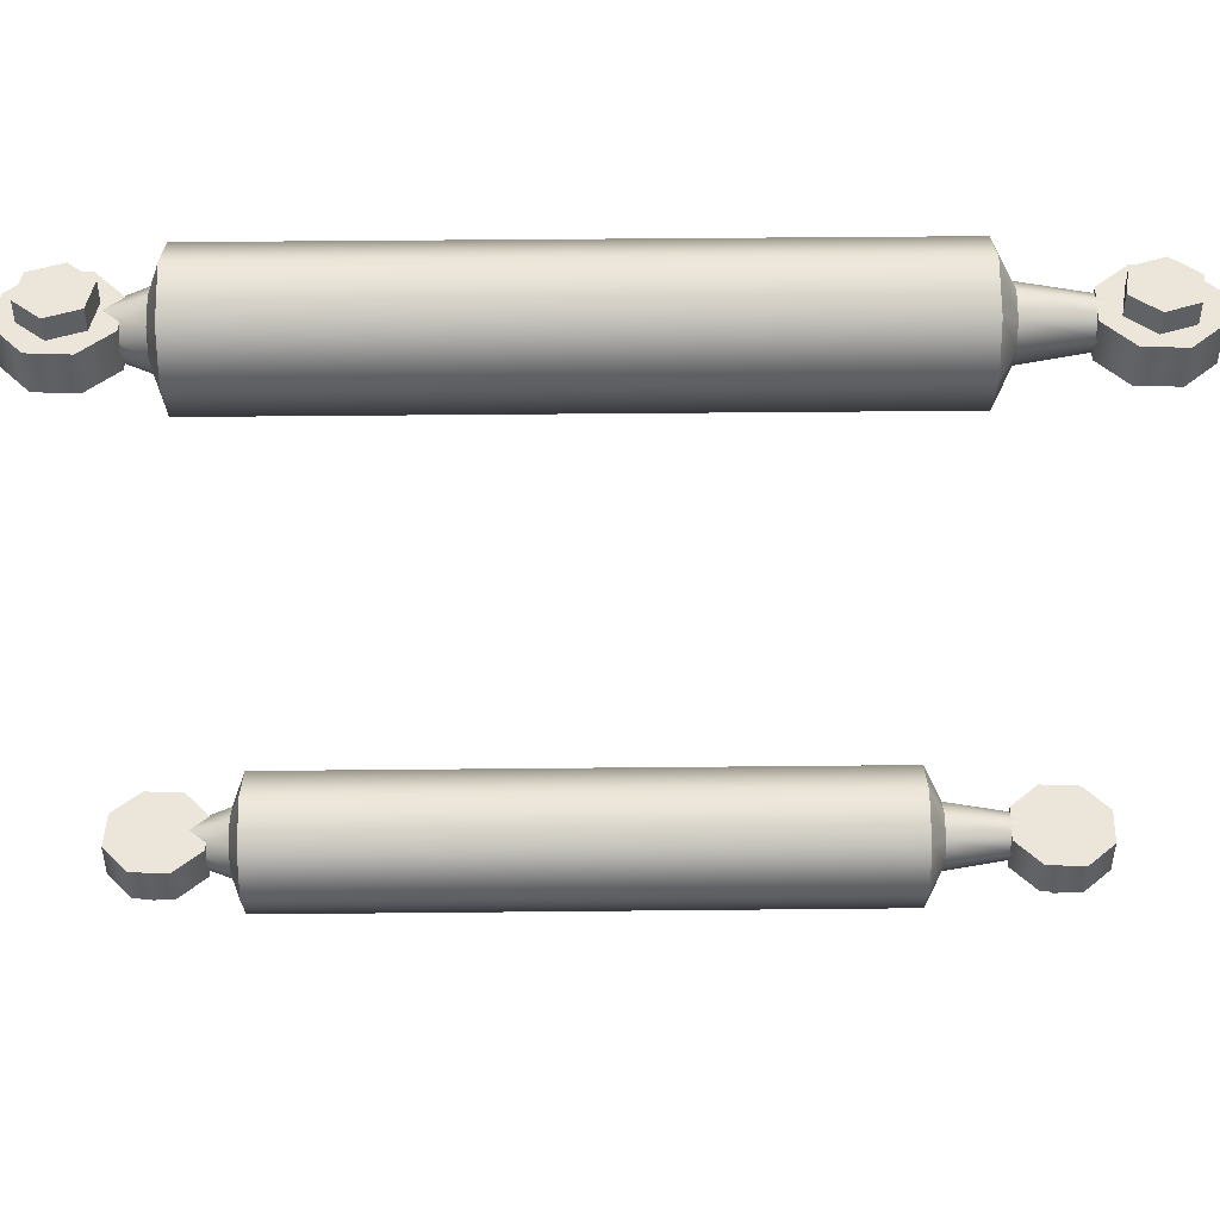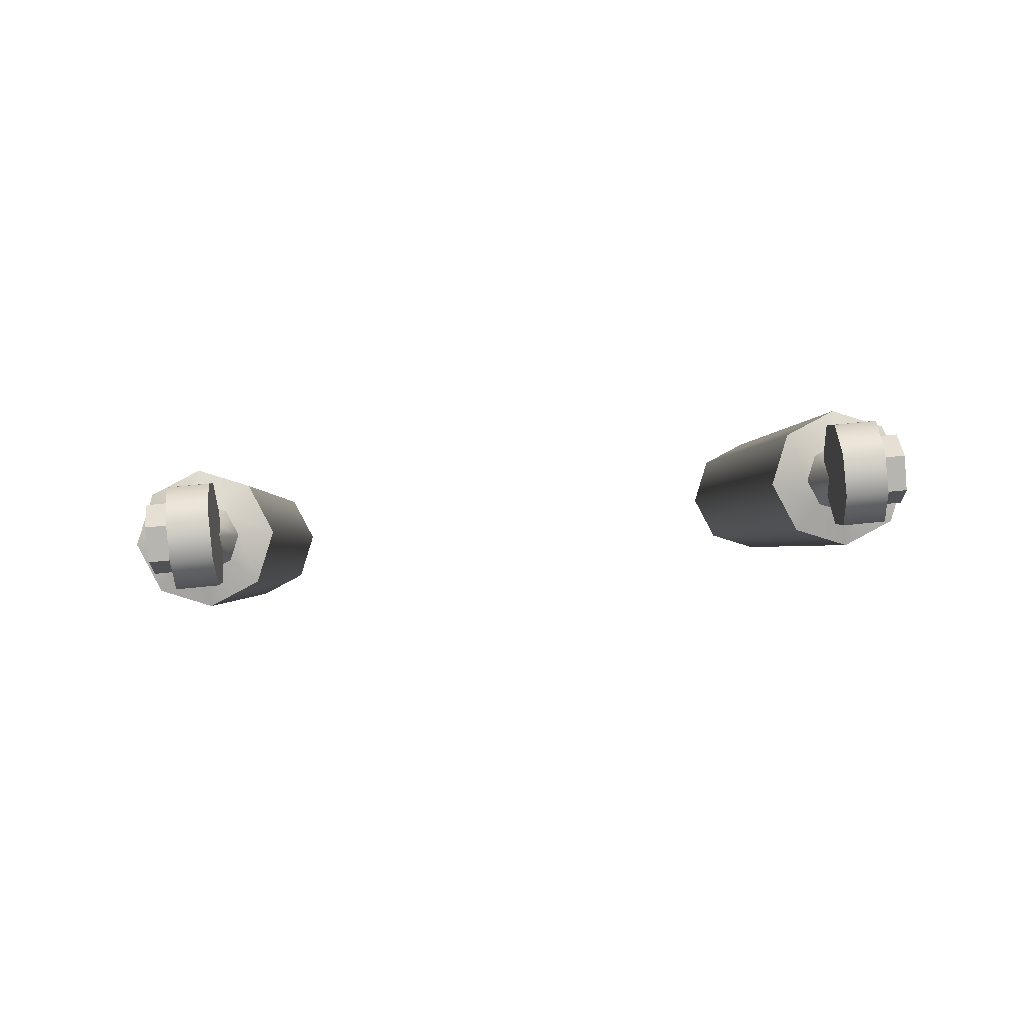
<metadata>
{"format":"obj","ext":"obj","renderer":"f3d","projection":"perspective","resolution":1024,"background":"white","views":[{"elev":46.8,"azim":69.8,"up":"+Y"},{"elev":69.4,"azim":-95.8,"up":"+Z"}]}
</metadata>
<code>
g jonnez_shocks_rear
v 0.3132 0.09123 -0.05076
v 0.3245 0.1034 -0.0461
v 0.3132 0.1034 -0.05076
v 0.3245 0.09123 -0.0461
v 0.302 0.09123 -0.0461
v 0.302 0.1034 -0.0461
v 0.2973 0.09123 -0.03483
v 0.2973 0.1034 -0.03483
v 0.3245 0.09123 -0.0461
v 0.3292 0.1034 -0.03483
v 0.3245 0.1034 -0.0461
v 0.3292 0.09123 -0.03483
v 0.3245 0.1034 -0.02357
v 0.3245 0.09123 -0.02357
v 0.3245 0.09123 -0.02357
v 0.3132 0.1034 -0.0189
v 0.3245 0.1034 -0.02357
v 0.3132 0.09123 -0.0189
v 0.302 0.1034 -0.02357
v 0.302 0.09123 -0.02357
v 0.2973 0.1034 -0.03483
v 0.2973 0.09123 -0.03483
v 0.3245 0.1034 -0.0461
v 0.302 0.1034 -0.0461
v 0.3132 0.1034 -0.05076
v 0.2973 0.1034 -0.03483
v 0.3292 0.1034 -0.03483
v 0.302 0.1034 -0.02357
v 0.3245 0.1034 -0.02357
v 0.3132 0.1034 -0.0189
v 0.3245 0.09123 -0.02357
v 0.302 0.09123 -0.02357
v 0.3132 0.09123 -0.0189
v 0.2973 0.09123 -0.03483
v 0.3292 0.09123 -0.03483
v 0.302 0.09123 -0.0461
v 0.3245 0.09123 -0.0461
v 0.3132 0.09123 -0.05076
v 0.4004 0.09123 -0.2944
v 0.4116 0.1034 -0.2898
v 0.4004 0.1034 -0.2944
v 0.4116 0.09123 -0.2898
v 0.3891 0.09123 -0.2898
v 0.3891 0.1034 -0.2898
v 0.4116 0.09123 -0.2898
v 0.4163 0.1034 -0.2785
v 0.4116 0.1034 -0.2898
v 0.4163 0.09123 -0.2785
v 0.4116 0.1034 -0.2672
v 0.4116 0.09123 -0.2672
v 0.4116 0.09123 -0.2672
v 0.4004 0.1034 -0.2625
v 0.4116 0.1034 -0.2672
v 0.4004 0.09123 -0.2625
v 0.3891 0.1034 -0.2672
v 0.3891 0.09123 -0.2672
v 0.3891 0.09123 -0.2672
v 0.3844 0.1034 -0.2785
v 0.3891 0.1034 -0.2672
v 0.3844 0.09123 -0.2785
v 0.3891 0.1034 -0.2898
v 0.3891 0.09123 -0.2898
v 0.4116 0.1034 -0.2898
v 0.3891 0.1034 -0.2898
v 0.4004 0.1034 -0.2944
v 0.3844 0.1034 -0.2785
v 0.4163 0.1034 -0.2785
v 0.3891 0.1034 -0.2672
v 0.4116 0.1034 -0.2672
v 0.4004 0.1034 -0.2625
v 0.4116 0.09123 -0.2672
v 0.3891 0.09123 -0.2672
v 0.4004 0.09123 -0.2625
v 0.3844 0.09123 -0.2785
v 0.4163 0.09123 -0.2785
v 0.3891 0.09123 -0.2898
v 0.4116 0.09123 -0.2898
v 0.4004 0.09123 -0.2944
v 0.4056 0.09721 -0.235
v 0.3348 0.08262 -0.05355
v 0.3405 0.09721 -0.05153
v 0.3999 0.08262 -0.237
v 0.3999 0.1118 -0.237
v 0.3348 0.1118 -0.05355
v 0.3861 0.1179 -0.2419
v 0.321 0.1179 -0.05844
v 0.321 0.07657 -0.05844
v 0.3861 0.07657 -0.2419
v 0.3723 0.1118 -0.2468
v 0.3072 0.1118 -0.06332
v 0.3666 0.09721 -0.2488
v 0.3015 0.09721 -0.06534
v 0.3723 0.08262 -0.2468
v 0.3072 0.08262 -0.06332
v 0.3861 0.07657 -0.2419
v 0.321 0.07657 -0.05844
v 0.3879 0.1072 -0.2468
v 0.3997 0.1018 -0.2666
v 0.3945 0.1043 -0.2445
v 0.3954 0.1037 -0.2681
v 0.3812 0.1043 -0.2492
v 0.3911 0.1018 -0.2697
v 0.3198 0.1077 -0.05504
v 0.3118 0.1014 -0.04526
v 0.3128 0.1046 -0.05752
v 0.3158 0.1032 -0.04385
v 0.3268 0.1046 -0.05257
v 0.3198 0.1014 -0.04244
v 0.3268 0.08982 -0.05257
v 0.321 0.07657 -0.05844
v 0.3198 0.08676 -0.05504
v 0.3348 0.08262 -0.05355
v 0.3297 0.09721 -0.05155
v 0.3405 0.09721 -0.05153
v 0.3268 0.1046 -0.05257
v 0.3348 0.1118 -0.05355
v 0.3198 0.1077 -0.05504
v 0.321 0.1179 -0.05844
v 0.3072 0.08262 -0.06332
v 0.3128 0.08982 -0.05752
v 0.3015 0.09721 -0.06534
v 0.3099 0.09721 -0.05854
v 0.3072 0.1118 -0.06332
v 0.3128 0.1046 -0.05752
v 0.3198 0.08676 -0.05504
v 0.3198 0.09299 -0.04244
v 0.3268 0.08982 -0.05257
v 0.3158 0.09124 -0.04385
v 0.3128 0.08982 -0.05752
v 0.3118 0.09299 -0.04526
v 0.3128 0.1046 -0.05752
v 0.3102 0.09721 -0.04585
v 0.3099 0.09721 -0.05854
v 0.3118 0.1014 -0.04526
v 0.3118 0.09299 -0.04526
v 0.3128 0.08982 -0.05752
v 0.3297 0.09721 -0.05155
v 0.3198 0.1014 -0.04244
v 0.3268 0.1046 -0.05257
v 0.3215 0.09721 -0.04185
v 0.3268 0.08982 -0.05257
v 0.3198 0.09299 -0.04244
v 0.3812 0.09012 -0.2492
v 0.3861 0.07657 -0.2419
v 0.3879 0.08718 -0.2468
v 0.3723 0.08262 -0.2468
v 0.3999 0.08262 -0.237
v 0.3945 0.09012 -0.2445
v 0.4056 0.09721 -0.235
v 0.3973 0.09721 -0.2435
v 0.3999 0.1118 -0.237
v 0.3945 0.1043 -0.2445
v 0.3861 0.1179 -0.2419
v 0.3879 0.1072 -0.2468
v 0.3784 0.09721 -0.2502
v 0.3666 0.09721 -0.2488
v 0.3812 0.1043 -0.2492
v 0.3723 0.1118 -0.2468
v 0.3879 0.08718 -0.2468
v 0.3911 0.09263 -0.2697
v 0.3812 0.09012 -0.2492
v 0.3954 0.09073 -0.2681
v 0.3945 0.09012 -0.2445
v 0.3997 0.09263 -0.2666
v 0.3945 0.1043 -0.2445
v 0.4015 0.09721 -0.266
v 0.3973 0.09721 -0.2435
v 0.3997 0.1018 -0.2666
v 0.3997 0.09263 -0.2666
v 0.3945 0.09012 -0.2445
v 0.3784 0.09721 -0.2502
v 0.3911 0.1018 -0.2697
v 0.3812 0.1043 -0.2492
v 0.3893 0.09721 -0.2703
v 0.3812 0.09012 -0.2492
v 0.3911 0.09263 -0.2697
v 0.4007 0.1008 -0.2686
v 0.3919 0.1102 -0.2737
v 0.4007 0.1102 -0.2686
v 0.3919 0.1008 -0.2737
v 0.3132 0.1008 -0.04481
v 0.3221 0.1102 -0.0397
v 0.3132 0.1102 -0.04481
v 0.3221 0.1008 -0.0397
v 0.4096 0.1102 -0.2839
v 0.3919 0.1102 -0.2839
v 0.4007 0.1102 -0.289
v 0.3919 0.1102 -0.2737
v 0.4096 0.1102 -0.2737
v 0.4007 0.1102 -0.2686
v 0.3221 0.1008 -0.0397
v 0.3221 0.1102 -0.0295
v 0.3221 0.1102 -0.0397
v 0.3221 0.1008 -0.0295
v 0.3919 0.1008 -0.2737
v 0.3919 0.1102 -0.2839
v 0.3919 0.1102 -0.2737
v 0.3919 0.1008 -0.2839
v 0.4096 0.1008 -0.2839
v 0.4096 0.1102 -0.2737
v 0.4096 0.1102 -0.2839
v 0.4096 0.1008 -0.2737
v 0.3221 0.1008 -0.0295
v 0.3132 0.1102 -0.0244
v 0.3221 0.1102 -0.0295
v 0.3132 0.1008 -0.0244
v 0.3919 0.1008 -0.2839
v 0.4007 0.1102 -0.289
v 0.3919 0.1102 -0.2839
v 0.4007 0.1008 -0.289
v 0.4007 0.1008 -0.289
v 0.4096 0.1102 -0.2839
v 0.4007 0.1102 -0.289
v 0.4096 0.1008 -0.2839
v 0.3132 0.1008 -0.0244
v 0.3044 0.1102 -0.0295
v 0.3132 0.1102 -0.0244
v 0.3044 0.1008 -0.0295
v 0.3221 0.1102 -0.0397
v 0.3044 0.1102 -0.0397
v 0.3132 0.1102 -0.04481
v 0.3044 0.1102 -0.0295
v 0.3221 0.1102 -0.0295
v 0.3132 0.1102 -0.0244
v 0.3044 0.1008 -0.0397
v 0.3132 0.1102 -0.04481
v 0.3044 0.1102 -0.0397
v 0.3132 0.1008 -0.04481
v 0.3044 0.1008 -0.0295
v 0.3044 0.1102 -0.0397
v 0.3044 0.1102 -0.0295
v 0.3044 0.1008 -0.0397
v 0.4096 0.1008 -0.2737
v 0.4007 0.1102 -0.2686
v 0.4096 0.1102 -0.2737
v 0.4007 0.1008 -0.2686
v 0.4004 -0.09093 -0.2944
v 0.4116 -0.1031 -0.2898
v 0.4116 -0.09093 -0.2898
v 0.4004 -0.1031 -0.2944
v 0.3891 -0.09093 -0.2898
v 0.3891 -0.1031 -0.2898
v 0.4116 -0.09093 -0.2898
v 0.4163 -0.1031 -0.2785
v 0.4163 -0.09093 -0.2785
v 0.4116 -0.1031 -0.2898
v 0.4116 -0.1031 -0.2672
v 0.4116 -0.09093 -0.2672
v 0.4116 -0.09093 -0.2672
v 0.4004 -0.1031 -0.2625
v 0.4004 -0.09093 -0.2625
v 0.4116 -0.1031 -0.2672
v 0.3891 -0.1031 -0.2672
v 0.3891 -0.09093 -0.2672
v 0.3891 -0.09093 -0.2672
v 0.3844 -0.1031 -0.2785
v 0.3844 -0.09093 -0.2785
v 0.3891 -0.1031 -0.2672
v 0.3891 -0.1031 -0.2898
v 0.3891 -0.09093 -0.2898
v 0.4116 -0.1031 -0.2672
v 0.3891 -0.1031 -0.2672
v 0.4004 -0.1031 -0.2625
v 0.3844 -0.1031 -0.2785
v 0.4163 -0.1031 -0.2785
v 0.3891 -0.1031 -0.2898
v 0.4116 -0.1031 -0.2898
v 0.4004 -0.1031 -0.2944
v 0.3891 -0.09093 -0.2898
v 0.4004 -0.09093 -0.2944
v 0.4116 -0.09093 -0.2898
v 0.3844 -0.09093 -0.2785
v 0.4163 -0.09093 -0.2785
v 0.3891 -0.09093 -0.2672
v 0.4116 -0.09093 -0.2672
v 0.4004 -0.09093 -0.2625
v 0.4007 -0.1005 -0.2686
v 0.3919 -0.1099 -0.2737
v 0.3919 -0.1005 -0.2737
v 0.4007 -0.1099 -0.2686
v 0.4096 -0.1099 -0.2737
v 0.3919 -0.1099 -0.2737
v 0.4007 -0.1099 -0.2686
v 0.3919 -0.1099 -0.2839
v 0.4096 -0.1099 -0.2839
v 0.4007 -0.1099 -0.289
v 0.3919 -0.1005 -0.2737
v 0.3919 -0.1099 -0.2839
v 0.3919 -0.1005 -0.2839
v 0.3919 -0.1099 -0.2737
v 0.4096 -0.1005 -0.2839
v 0.4096 -0.1099 -0.2737
v 0.4096 -0.1005 -0.2737
v 0.4096 -0.1099 -0.2839
v 0.3919 -0.1005 -0.2839
v 0.4007 -0.1099 -0.289
v 0.4007 -0.1005 -0.289
v 0.3919 -0.1099 -0.2839
v 0.4007 -0.1005 -0.289
v 0.4096 -0.1099 -0.2839
v 0.4096 -0.1005 -0.2839
v 0.4007 -0.1099 -0.289
v 0.4096 -0.1005 -0.2737
v 0.4007 -0.1099 -0.2686
v 0.4007 -0.1005 -0.2686
v 0.4096 -0.1099 -0.2737
v 0.3132 -0.1034 -0.05076
v 0.3245 -0.09123 -0.0461
v 0.3132 -0.09123 -0.05076
v 0.3245 -0.1034 -0.0461
v 0.302 -0.1034 -0.0461
v 0.302 -0.09123 -0.0461
v 0.2973 -0.1034 -0.03483
v 0.2973 -0.09123 -0.03483
v 0.3245 -0.1034 -0.0461
v 0.3292 -0.09123 -0.03483
v 0.3245 -0.09123 -0.0461
v 0.3292 -0.1034 -0.03483
v 0.3245 -0.09123 -0.02357
v 0.3245 -0.1034 -0.02357
v 0.3245 -0.1034 -0.02357
v 0.3132 -0.09123 -0.0189
v 0.3245 -0.09123 -0.02357
v 0.3132 -0.1034 -0.0189
v 0.302 -0.09123 -0.02357
v 0.302 -0.1034 -0.02357
v 0.2973 -0.09123 -0.03483
v 0.2973 -0.1034 -0.03483
v 0.3245 -0.09123 -0.0461
v 0.302 -0.09123 -0.0461
v 0.3132 -0.09123 -0.05076
v 0.2973 -0.09123 -0.03483
v 0.3292 -0.09123 -0.03483
v 0.302 -0.09123 -0.02357
v 0.3245 -0.09123 -0.02357
v 0.3132 -0.09123 -0.0189
v 0.3245 -0.1034 -0.02357
v 0.302 -0.1034 -0.02357
v 0.3132 -0.1034 -0.0189
v 0.2973 -0.1034 -0.03483
v 0.3292 -0.1034 -0.03483
v 0.302 -0.1034 -0.0461
v 0.3245 -0.1034 -0.0461
v 0.3132 -0.1034 -0.05076
v 0.3132 -0.1102 -0.0244
v 0.3221 -0.1008 -0.0295
v 0.3221 -0.1102 -0.0295
v 0.3132 -0.1008 -0.0244
v 0.3221 -0.1102 -0.0295
v 0.3221 -0.1008 -0.0397
v 0.3221 -0.1102 -0.0397
v 0.3221 -0.1008 -0.0295
v 0.3221 -0.1102 -0.0397
v 0.3132 -0.1008 -0.04481
v 0.3132 -0.1102 -0.04481
v 0.3221 -0.1008 -0.0397
v 0.3132 -0.1102 -0.04481
v 0.3044 -0.1008 -0.0397
v 0.3044 -0.1102 -0.0397
v 0.3132 -0.1008 -0.04481
v 0.3132 -0.1102 -0.0244
v 0.3221 -0.1102 -0.0295
v 0.3044 -0.1102 -0.0295
v 0.3044 -0.1102 -0.0397
v 0.3221 -0.1102 -0.0397
v 0.3132 -0.1102 -0.04481
v 0.3044 -0.1102 -0.0295
v 0.3132 -0.1008 -0.0244
v 0.3132 -0.1102 -0.0244
v 0.3044 -0.1008 -0.0295
v 0.3044 -0.1102 -0.0397
v 0.3044 -0.1008 -0.0295
v 0.3044 -0.1102 -0.0295
v 0.3044 -0.1008 -0.0397
v 0.4056 -0.09721 -0.235
v 0.3348 -0.1118 -0.05355
v 0.3405 -0.09721 -0.05153
v 0.3999 -0.1118 -0.237
v 0.3999 -0.08262 -0.237
v 0.3348 -0.08262 -0.05355
v 0.3861 -0.07657 -0.2419
v 0.321 -0.07657 -0.05844
v 0.321 -0.1179 -0.05844
v 0.3861 -0.1179 -0.2419
v 0.3072 -0.1118 -0.06332
v 0.3723 -0.1118 -0.2468
v 0.3015 -0.09721 -0.06534
v 0.3666 -0.09721 -0.2488
v 0.3072 -0.08262 -0.06332
v 0.3723 -0.08262 -0.2468
v 0.321 -0.07657 -0.05844
v 0.3861 -0.07657 -0.2419
v 0.3879 -0.08718 -0.2468
v 0.3997 -0.09263 -0.2666
v 0.3945 -0.09012 -0.2445
v 0.3954 -0.09073 -0.2681
v 0.3812 -0.09012 -0.2492
v 0.3911 -0.09263 -0.2697
v 0.3198 -0.08676 -0.05504
v 0.3118 -0.09299 -0.04526
v 0.3128 -0.08982 -0.05752
v 0.3158 -0.09124 -0.04385
v 0.3268 -0.08982 -0.05257
v 0.3198 -0.09299 -0.04244
v 0.3268 -0.1046 -0.05257
v 0.321 -0.1179 -0.05844
v 0.3198 -0.1077 -0.05504
v 0.3348 -0.1118 -0.05355
v 0.3297 -0.09721 -0.05155
v 0.3405 -0.09721 -0.05153
v 0.3268 -0.08982 -0.05257
v 0.3348 -0.08262 -0.05355
v 0.3198 -0.08676 -0.05504
v 0.321 -0.07657 -0.05844
v 0.3072 -0.1118 -0.06332
v 0.3128 -0.1046 -0.05752
v 0.3015 -0.09721 -0.06534
v 0.3099 -0.09721 -0.05854
v 0.3072 -0.08262 -0.06332
v 0.3128 -0.08982 -0.05752
v 0.3198 -0.1077 -0.05504
v 0.3198 -0.1014 -0.04244
v 0.3268 -0.1046 -0.05257
v 0.3158 -0.1032 -0.04385
v 0.3128 -0.1046 -0.05752
v 0.3118 -0.1014 -0.04526
v 0.3128 -0.08982 -0.05752
v 0.3102 -0.09721 -0.04585
v 0.3099 -0.09721 -0.05854
v 0.3118 -0.09299 -0.04526
v 0.3118 -0.1014 -0.04526
v 0.3128 -0.1046 -0.05752
v 0.3297 -0.09721 -0.05155
v 0.3198 -0.09299 -0.04244
v 0.3268 -0.08982 -0.05257
v 0.3215 -0.09721 -0.04185
v 0.3268 -0.1046 -0.05257
v 0.3198 -0.1014 -0.04244
v 0.3812 -0.1043 -0.2492
v 0.3861 -0.1179 -0.2419
v 0.3879 -0.1072 -0.2468
v 0.3723 -0.1118 -0.2468
v 0.3999 -0.1118 -0.237
v 0.3945 -0.1043 -0.2445
v 0.4056 -0.09721 -0.235
v 0.3973 -0.09721 -0.2435
v 0.3999 -0.08262 -0.237
v 0.3945 -0.09012 -0.2445
v 0.3861 -0.07657 -0.2419
v 0.3879 -0.08718 -0.2468
v 0.3784 -0.09721 -0.2502
v 0.3666 -0.09721 -0.2488
v 0.3812 -0.09012 -0.2492
v 0.3723 -0.08262 -0.2468
v 0.3879 -0.1072 -0.2468
v 0.3911 -0.1018 -0.2697
v 0.3812 -0.1043 -0.2492
v 0.3954 -0.1037 -0.2681
v 0.3945 -0.1043 -0.2445
v 0.3997 -0.1018 -0.2666
v 0.3945 -0.09012 -0.2445
v 0.4015 -0.09721 -0.266
v 0.3973 -0.09721 -0.2435
v 0.3997 -0.09263 -0.2666
v 0.3997 -0.1018 -0.2666
v 0.3945 -0.1043 -0.2445
v 0.3784 -0.09721 -0.2502
v 0.3911 -0.09263 -0.2697
v 0.3812 -0.09012 -0.2492
v 0.3893 -0.09721 -0.2703
v 0.3812 -0.1043 -0.2492
v 0.3911 -0.1018 -0.2697
g %s_%u
f -470 -471 -472
f -471 -469 -472
f -472 -468 -470
f -468 -467 -470
f -467 -468 -466
f -465 -467 -466
f -462 -463 -464
f -463 -461 -464
f -463 -460 -461
f -460 -459 -461
f -456 -457 -458
f -457 -455 -458
f -457 -454 -455
f -454 -453 -455
f -454 -452 -453
f -452 -451 -453
f -448 -449 -450
f -449 -447 -450
f -450 -447 -446
f -447 -445 -446
f -445 -444 -446
f -443 -444 -445
f -440 -441 -442
f -441 -439 -442
f -442 -439 -438
f -438 -439 -437
f -436 -438 -437
f -435 -436 -437
f -432 -433 -434
f -433 -431 -434
f -432 -434 -430
f -429 -432 -430
f -426 -427 -428
f -427 -425 -428
f -427 -424 -425
f -424 -423 -425
f -420 -421 -422
f -421 -419 -422
f -421 -418 -419
f -418 -417 -419
f -414 -415 -416
f -415 -413 -416
f -415 -412 -413
f -412 -411 -413
f -408 -409 -410
f -409 -407 -410
f -410 -407 -406
f -407 -405 -406
f -405 -404 -406
f -403 -404 -405
f -400 -401 -402
f -401 -399 -402
f -402 -399 -398
f -398 -399 -397
f -396 -398 -397
f -395 -396 -397
f -392 -393 -394
f -393 -391 -394
f -392 -394 -390
f -389 -392 -390
f -389 -390 -388
f -387 -389 -388
f -393 -386 -391
f -386 -385 -391
f -387 -388 -384
f -383 -387 -384
f -383 -384 -382
f -381 -383 -382
f -381 -382 -380
f -379 -381 -380
f -379 -380 -378
f -377 -379 -378
f -374 -375 -376
f -375 -373 -376
f -376 -373 -372
f -373 -371 -372
f -368 -369 -370
f -369 -367 -370
f -370 -367 -366
f -367 -365 -366
f -362 -363 -364
f -363 -361 -364
f -364 -361 -360
f -361 -359 -360
f -360 -359 -358
f -359 -357 -358
f -358 -357 -356
f -357 -355 -356
f -354 -363 -362
f -353 -354 -362
f -352 -354 -353
f -351 -352 -353
f -350 -352 -351
f -349 -350 -351
f -356 -355 -349
f -355 -350 -349
f -346 -347 -348
f -347 -345 -348
f -348 -345 -344
f -345 -343 -344
f -340 -341 -342
f -341 -339 -342
f -338 -341 -340
f -337 -338 -340
f -334 -335 -336
f -335 -333 -336
f -336 -333 -332
f -333 -331 -332
f -328 -329 -330
f -329 -327 -330
f -326 -329 -328
f -325 -326 -328
f -324 -326 -325
f -323 -324 -325
f -322 -324 -323
f -321 -322 -323
f -320 -322 -321
f -319 -320 -321
f -330 -327 -318
f -327 -317 -318
f -318 -317 -316
f -317 -315 -316
f -316 -315 -319
f -315 -320 -319
f -312 -313 -314
f -313 -311 -314
f -314 -311 -310
f -311 -309 -310
f -306 -307 -308
f -307 -305 -308
f -304 -307 -306
f -303 -304 -306
f -300 -301 -302
f -301 -299 -302
f -302 -299 -298
f -299 -297 -298
f -294 -295 -296
f -295 -293 -296
f -290 -291 -292
f -291 -289 -292
f -286 -287 -288
f -287 -285 -288
f -285 -284 -288
f -283 -284 -285
f -280 -281 -282
f -281 -279 -282
f -276 -277 -278
f -277 -275 -278
f -272 -273 -274
f -273 -271 -274
f -268 -269 -270
f -269 -267 -270
f -264 -265 -266
f -265 -263 -266
f -260 -261 -262
f -261 -259 -262
f -256 -257 -258
f -257 -255 -258
f -252 -253 -254
f -253 -251 -254
f -251 -250 -254
f -249 -250 -251
f -246 -247 -248
f -247 -245 -248
f -242 -243 -244
f -243 -241 -244
f -238 -239 -240
f -239 -237 -240
f -234 -235 -236
f -235 -233 -236
f -236 -233 -232
f -233 -231 -232
f -228 -229 -230
f -229 -227 -230
f -226 -229 -228
f -225 -226 -228
f -222 -223 -224
f -223 -221 -224
f -220 -223 -222
f -219 -220 -222
f -216 -217 -218
f -217 -215 -218
f -214 -217 -216
f -213 -214 -216
f -210 -211 -212
f -211 -209 -212
f -212 -209 -208
f -209 -207 -208
f -207 -206 -208
f -205 -206 -207
f -202 -203 -204
f -201 -202 -204
f -200 -202 -201
f -199 -200 -201
f -198 -200 -199
f -197 -198 -199
f -194 -195 -196
f -195 -193 -196
f -190 -191 -192
f -191 -189 -192
f -192 -189 -188
f -189 -187 -188
f -184 -185 -186
f -185 -183 -186
f -180 -181 -182
f -181 -179 -182
f -176 -177 -178
f -177 -175 -178
f -172 -173 -174
f -173 -171 -174
f -168 -169 -170
f -169 -167 -170
f -164 -165 -166
f -165 -163 -166
f -164 -166 -162
f -161 -164 -162
f -161 -162 -160
f -159 -161 -160
f -156 -157 -158
f -157 -155 -158
f -157 -154 -155
f -154 -153 -155
f -150 -151 -152
f -151 -149 -152
f -151 -148 -149
f -148 -147 -149
f -148 -146 -147
f -146 -145 -147
f -142 -143 -144
f -143 -141 -144
f -144 -141 -140
f -141 -139 -140
f -139 -138 -140
f -137 -138 -139
f -134 -135 -136
f -135 -133 -136
f -136 -133 -132
f -132 -133 -131
f -130 -132 -131
f -129 -130 -131
f -126 -127 -128
f -127 -125 -128
f -122 -123 -124
f -123 -121 -124
f -118 -119 -120
f -119 -117 -120
f -114 -115 -116
f -115 -113 -116
f -110 -111 -112
f -109 -111 -110
f -108 -111 -109
f -107 -108 -109
f -104 -105 -106
f -105 -103 -106
f -100 -101 -102
f -101 -99 -102
f -96 -97 -98
f -97 -95 -98
f -96 -98 -94
f -93 -96 -94
f -93 -94 -92
f -91 -93 -92
f -97 -90 -95
f -90 -89 -95
f -90 -88 -89
f -88 -87 -89
f -88 -86 -87
f -86 -85 -87
f -86 -84 -85
f -84 -83 -85
f -84 -82 -83
f -82 -81 -83
f -78 -79 -80
f -79 -77 -80
f -80 -77 -76
f -77 -75 -76
f -72 -73 -74
f -73 -71 -74
f -74 -71 -70
f -71 -69 -70
f -66 -67 -68
f -67 -65 -68
f -68 -65 -64
f -65 -63 -64
f -64 -63 -62
f -63 -61 -62
f -62 -61 -60
f -61 -59 -60
f -58 -67 -66
f -57 -58 -66
f -56 -58 -57
f -55 -56 -57
f -54 -56 -55
f -53 -54 -55
f -60 -59 -53
f -59 -54 -53
f -50 -51 -52
f -51 -49 -52
f -52 -49 -48
f -49 -47 -48
f -44 -45 -46
f -45 -43 -46
f -42 -45 -44
f -41 -42 -44
f -38 -39 -40
f -39 -37 -40
f -40 -37 -36
f -37 -35 -36
f -32 -33 -34
f -33 -31 -34
f -30 -33 -32
f -29 -30 -32
f -28 -30 -29
f -27 -28 -29
f -26 -28 -27
f -25 -26 -27
f -24 -26 -25
f -23 -24 -25
f -34 -31 -22
f -31 -21 -22
f -22 -21 -20
f -21 -19 -20
f -20 -19 -23
f -19 -24 -23
f -16 -17 -18
f -17 -15 -18
f -18 -15 -14
f -15 -13 -14
f -10 -11 -12
f -11 -9 -12
f -8 -11 -10
f -7 -8 -10
f -4 -5 -6
f -5 -3 -6
f -6 -3 -2
f -3 -1 -2

</code>
